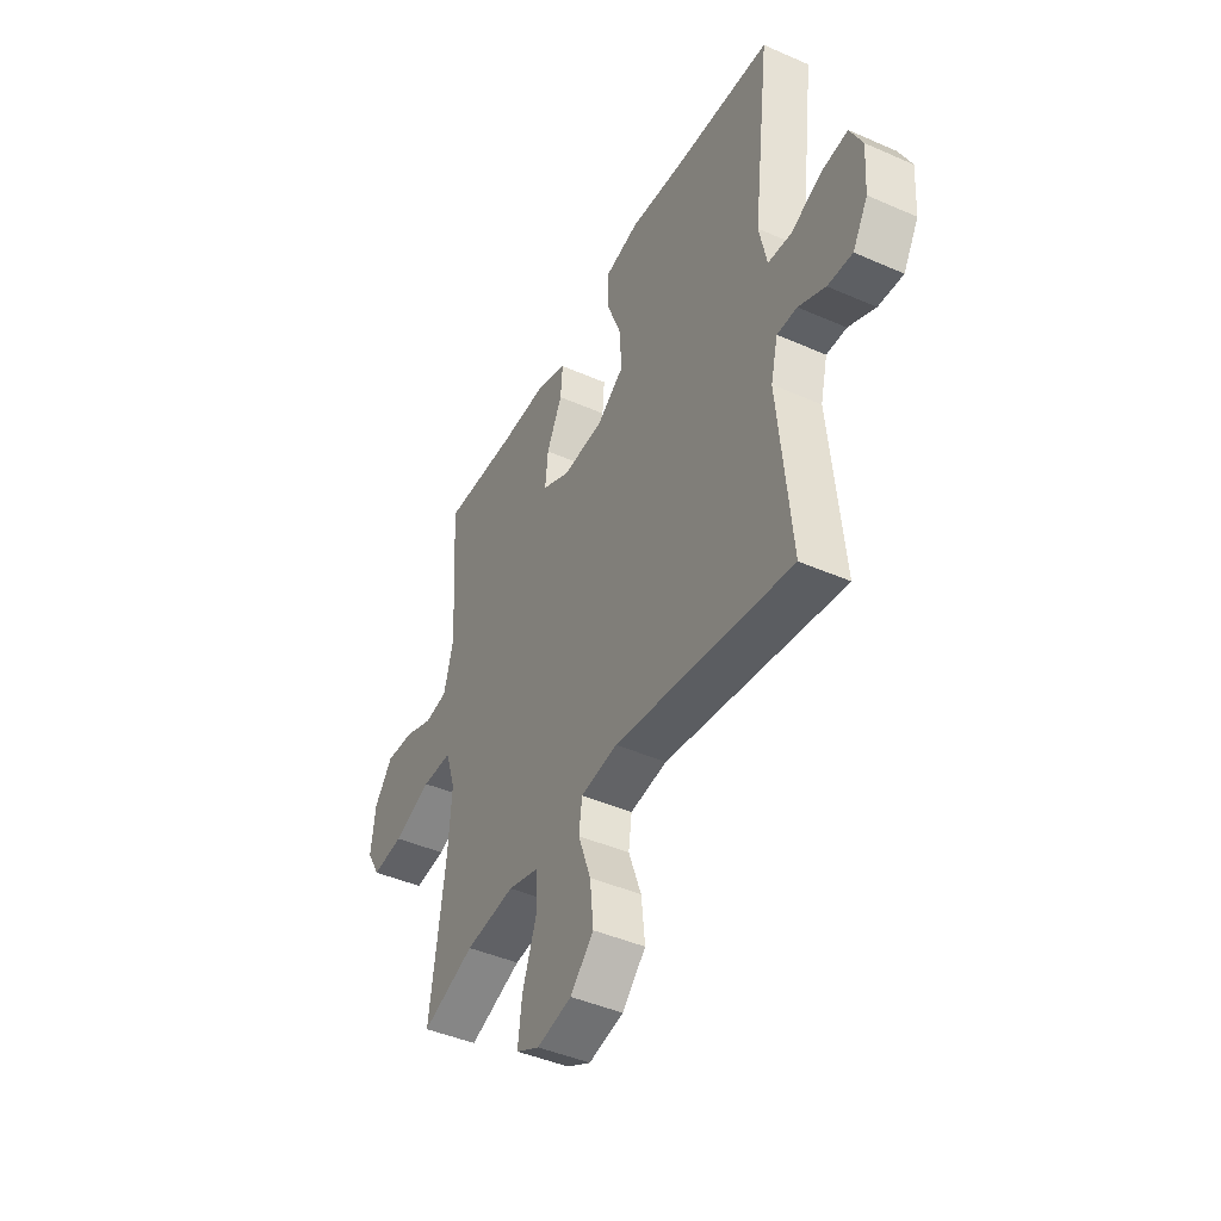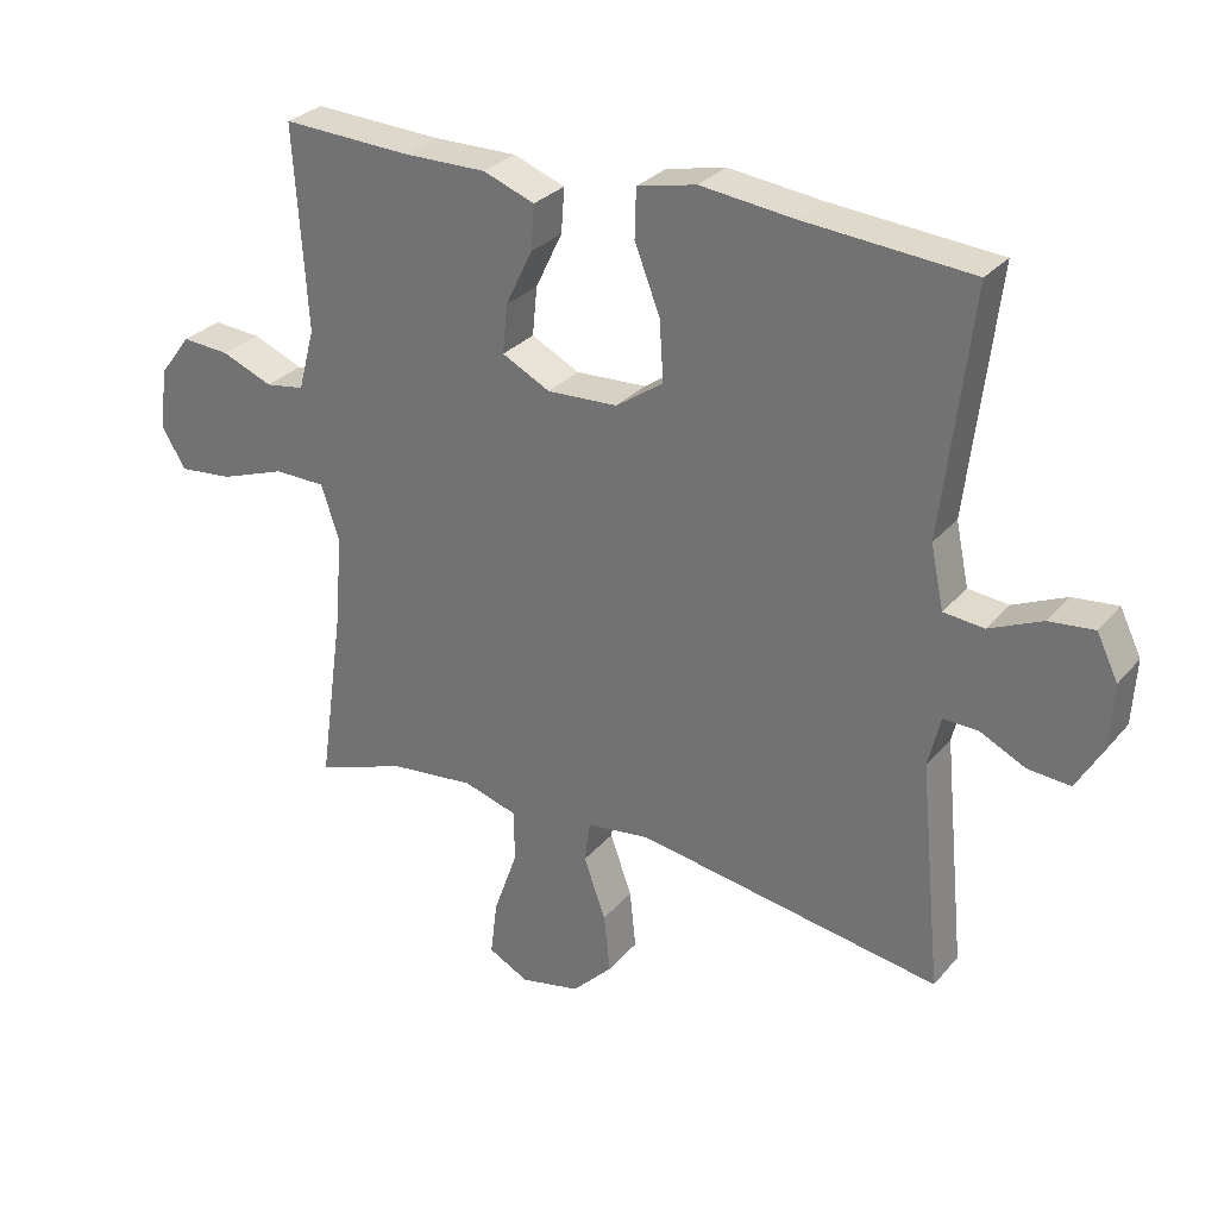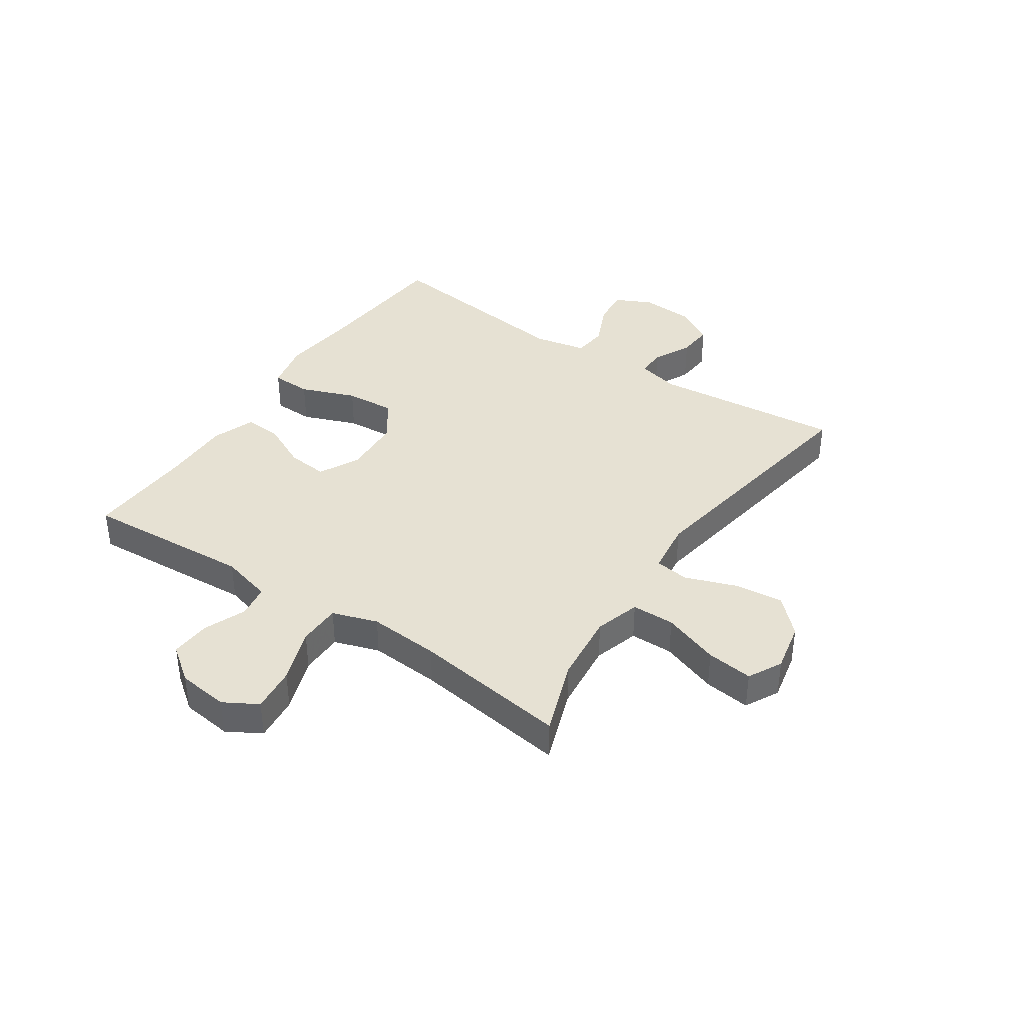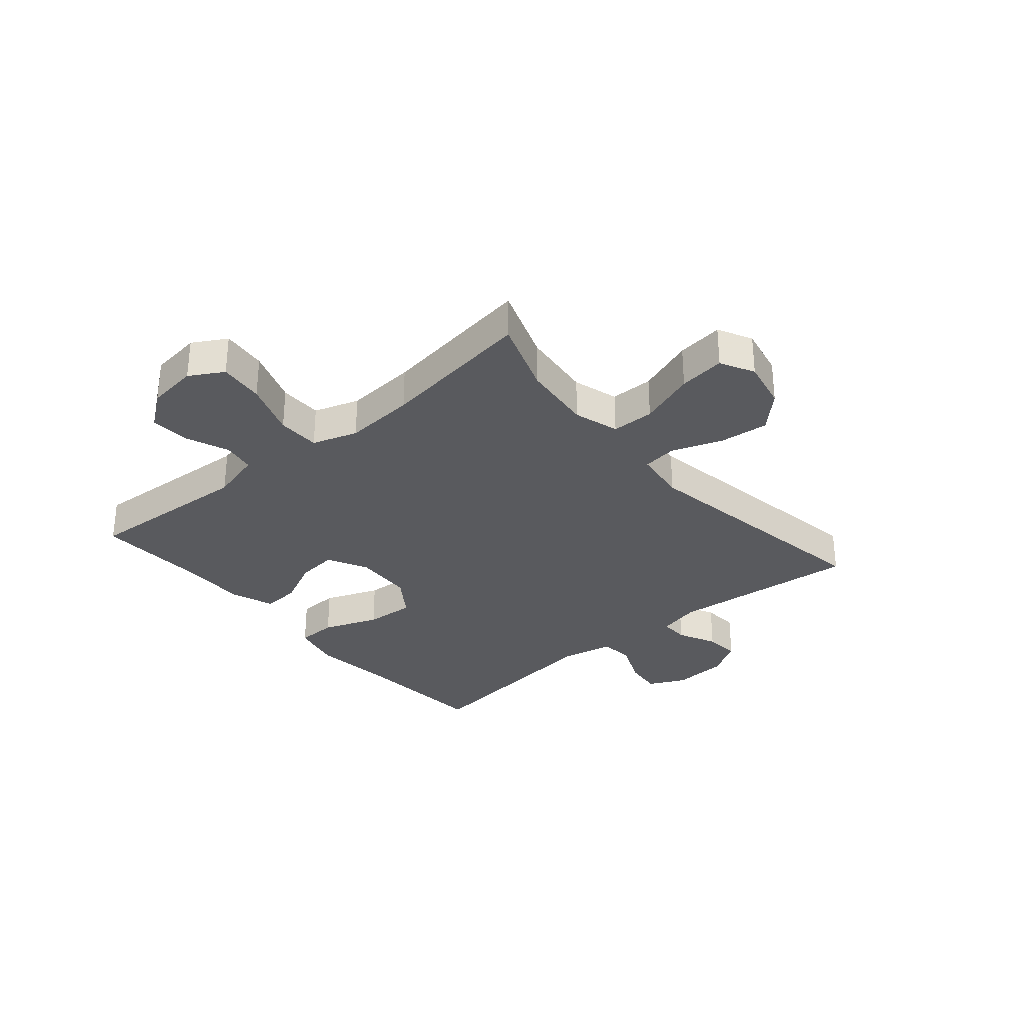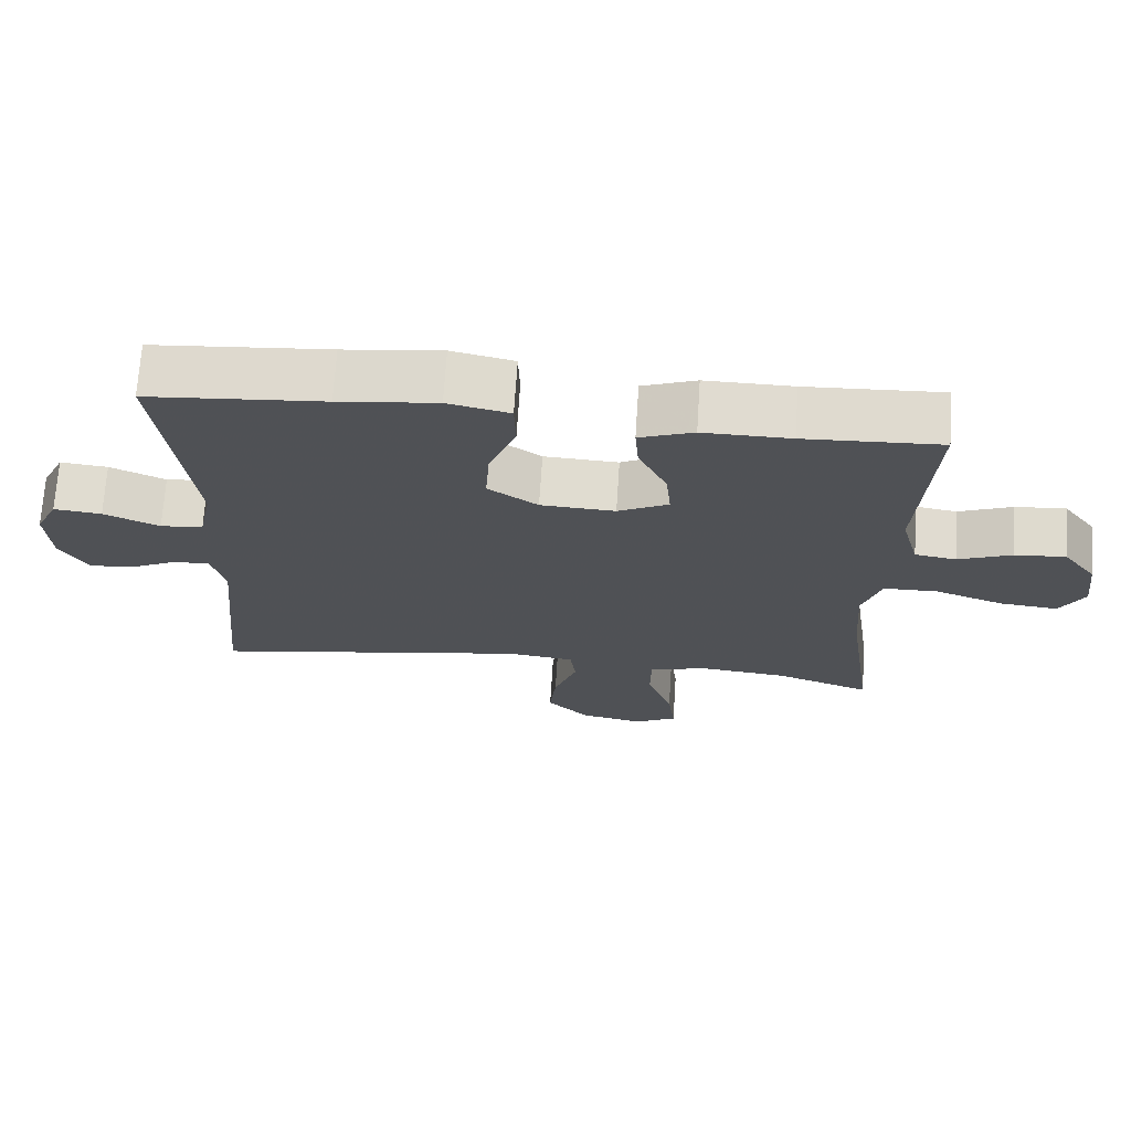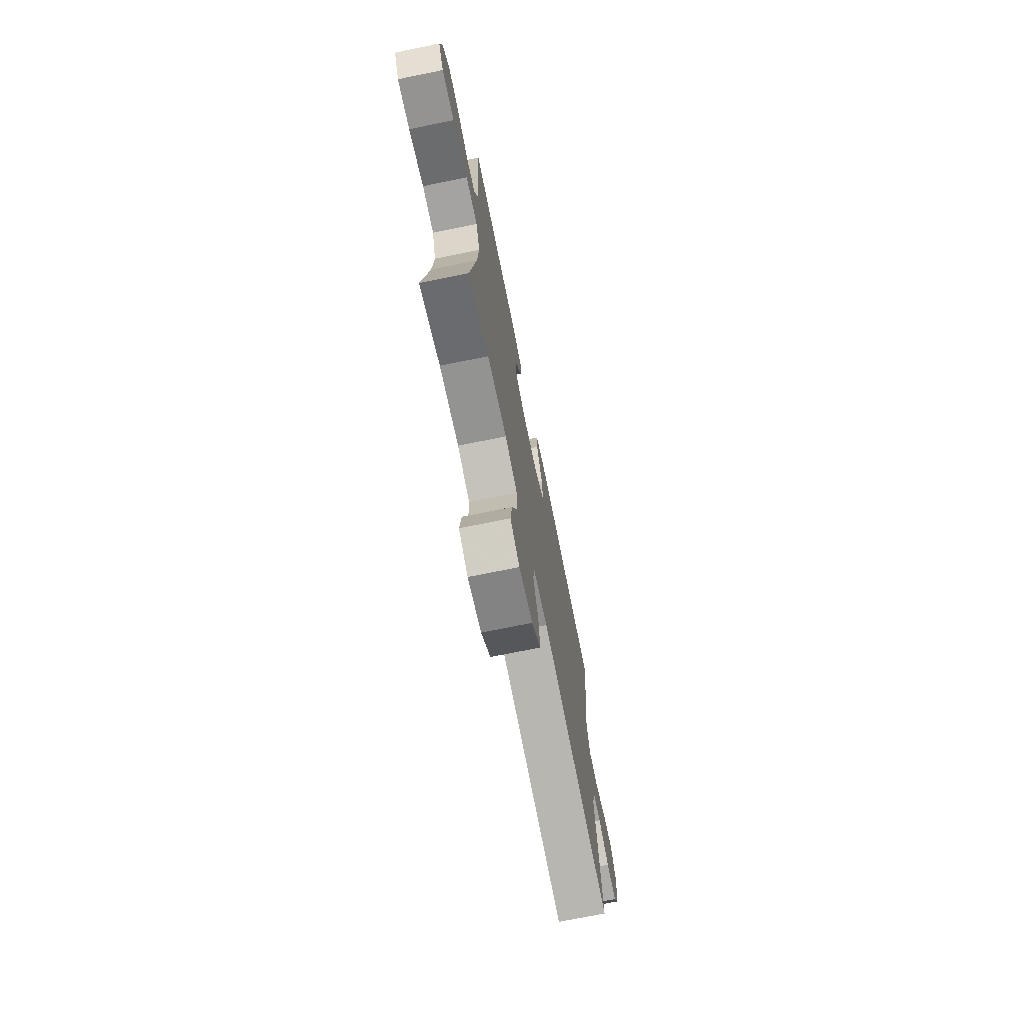
<metadata>
{"format":"obj","ext":"obj","renderer":"f3d","projection":"perspective","resolution":1024,"background":"white","views":[{"elev":-44.1,"azim":-117.2,"up":"+Z"},{"elev":29.2,"azim":-147.9,"up":"+Z"},{"elev":38.9,"azim":123.9,"up":"+Y"},{"elev":-31.6,"azim":130.3,"up":"+Y"},{"elev":69.9,"azim":3.7,"up":"+Z"},{"elev":-72.4,"azim":101.5,"up":"+Z"}]}
</metadata>
<code>
v -0.5 0.07 0.5
v -0.256 0.07 0.52
v -0.12 0.07 0.536
v -0.034 0.07 0.517
v -0.032 0.07 0.447
v -0.069 0.07 0.351
v -0.075 0.07 0.264
v -0.006 0.07 0.216
v 0.097 0.07 0.211
v 0.167 0.07 0.247
v 0.16 0.07 0.318
v 0.121 0.07 0.399
v 0.116 0.07 0.464
v 0.191 0.07 0.492
v 0.312 0.07 0.491
v 0.5 0.07 0.5
v 0.481 0.07 0.206
v 0.505 0.07 0.116
v 0.562 0.07 0.107
v 0.636 0.07 0.137
v 0.706 0.07 0.142
v 0.752 0.07 0.081
v 0.763 0.07 -0.008
v 0.729 0.07 -0.067
v 0.65 0.07 -0.059
v 0.554 0.07 -0.025
v 0.479 0.07 -0.026
v 0.453 0.07 -0.105
v 0.462 0.07 -0.229
v 0.5 0.07 -0.5
v 0.368 0.07 -0.453
v 0.244 0.07 -0.44
v 0.165 0.07 -0.464
v 0.164 0.07 -0.539
v 0.199 0.07 -0.638
v 0.209 0.07 -0.719
v 0.15 0.07 -0.75
v 0.063 0.07 -0.732
v 0.004 0.07 -0.673
v 0.013 0.07 -0.587
v 0.045 0.07 -0.498
v 0.037 0.07 -0.438
v -0.056 0.07 -0.426
v -0.5 0.07 -0.5
v -0.468 0.07 -0.169
v -0.486 0.07 -0.095
v -0.536 0.07 -0.096
v -0.603 0.07 -0.129
v -0.665 0.07 -0.134
v -0.703 0.07 -0.069
v -0.709 0.07 0.026
v -0.678 0.07 0.09
v -0.612 0.07 0.083
v -0.535 0.07 0.049
v -0.476 0.07 0.055
v -0.457 0.07 0.146
v -0.5 0 0.5
v -0.256 0 0.52
v -0.12 0 0.536
v -0.034 0 0.517
v -0.032 0 0.447
v -0.069 0 0.351
v -0.075 0 0.264
v -0.006 0 0.216
v 0.097 0 0.211
v 0.167 0 0.247
v 0.16 0 0.318
v 0.121 0 0.399
v 0.116 0 0.464
v 0.191 0 0.492
v 0.312 0 0.491
v 0.5 0 0.5
v 0.481 0 0.206
v 0.505 0 0.116
v 0.562 0 0.107
v 0.636 0 0.137
v 0.706 0 0.142
v 0.752 0 0.081
v 0.763 0 -0.008
v 0.729 0 -0.067
v 0.65 0 -0.059
v 0.554 0 -0.025
v 0.479 0 -0.026
v 0.453 0 -0.105
v 0.462 0 -0.229
v 0.5 0 -0.5
v 0.368 0 -0.453
v 0.244 0 -0.44
v 0.165 0 -0.464
v 0.164 0 -0.539
v 0.199 0 -0.638
v 0.209 0 -0.719
v 0.15 0 -0.75
v 0.063 0 -0.732
v 0.004 0 -0.673
v 0.013 0 -0.587
v 0.045 0 -0.498
v 0.037 0 -0.438
v -0.056 0 -0.426
v -0.5 0 -0.5
v -0.468 0 -0.169
v -0.486 0 -0.095
v -0.536 0 -0.096
v -0.603 0 -0.129
v -0.665 0 -0.134
v -0.703 0 -0.069
v -0.709 0 0.026
v -0.678 0 0.09
v -0.612 0 0.083
v -0.535 0 0.049
v -0.476 0 0.055
v -0.457 0 0.146
f 52 53 54
f 51 52 54
f 50 51 54
f 49 50 54
f 48 49 54
f 47 48 54
f 46 47 54 55
f 45 46 55 56
f 43 44 45
f 42 43 45 56
f 39 40 41
f 38 39 41
f 37 38 41
f 36 37 41
f 35 36 41
f 34 35 41
f 33 34 41 42
f 56 1 2
f 42 56 2
f 33 42 2
f 32 33 2
f 29 30 31
f 28 29 31 32
f 24 25 26
f 23 24 26
f 22 23 26
f 21 22 26
f 20 21 26
f 19 20 26
f 18 19 26 27
f 27 28 32
f 18 27 32
f 17 18 32
f 13 14 15
f 12 13 15
f 11 12 15
f 16 17 32
f 15 16 32
f 11 15 32
f 10 11 32
f 4 5 6
f 3 4 6
f 2 3 6
f 2 6 7
f 32 2 7
f 9 10 32
f 8 9 32
f 7 8 32
f 110 109 108
f 110 108 107
f 110 107 106
f 110 106 105
f 110 105 104
f 110 104 103
f 111 110 103 102
f 112 111 102 101
f 101 100 99
f 112 101 99 98
f 97 96 95
f 97 95 94
f 97 94 93
f 97 93 92
f 97 92 91
f 97 91 90
f 98 97 90 89
f 58 57 112
f 58 112 98
f 58 98 89
f 58 89 88
f 87 86 85
f 88 87 85 84
f 82 81 80
f 82 80 79
f 82 79 78
f 82 78 77
f 82 77 76
f 82 76 75
f 83 82 75 74
f 88 84 83
f 88 83 74
f 88 74 73
f 71 70 69
f 71 69 68
f 71 68 67
f 88 73 72
f 88 72 71
f 88 71 67
f 88 67 66
f 62 61 60
f 62 60 59
f 62 59 58
f 63 62 58
f 63 58 88
f 88 66 65
f 88 65 64
f 88 64 63
f 1 57 58 2
f 2 58 59 3
f 3 59 60 4
f 4 60 61 5
f 5 61 62 6
f 6 62 63 7
f 7 63 64 8
f 8 64 65 9
f 9 65 66 10
f 10 66 67 11
f 11 67 68 12
f 12 68 69 13
f 13 69 70 14
f 14 70 71 15
f 15 71 72 16
f 16 72 73 17
f 17 73 74 18
f 18 74 75 19
f 19 75 76 20
f 20 76 77 21
f 21 77 78 22
f 22 78 79 23
f 23 79 80 24
f 24 80 81 25
f 25 81 82 26
f 26 82 83 27
f 27 83 84 28
f 28 84 85 29
f 29 85 86 30
f 30 86 87 31
f 31 87 88 32
f 32 88 89 33
f 33 89 90 34
f 34 90 91 35
f 35 91 92 36
f 36 92 93 37
f 37 93 94 38
f 38 94 95 39
f 39 95 96 40
f 40 96 97 41
f 41 97 98 42
f 42 98 99 43
f 43 99 100 44
f 44 100 101 45
f 45 101 102 46
f 46 102 103 47
f 47 103 104 48
f 48 104 105 49
f 49 105 106 50
f 50 106 107 51
f 51 107 108 52
f 52 108 109 53
f 53 109 110 54
f 54 110 111 55
f 55 111 112 56
f 56 112 57 1

</code>
